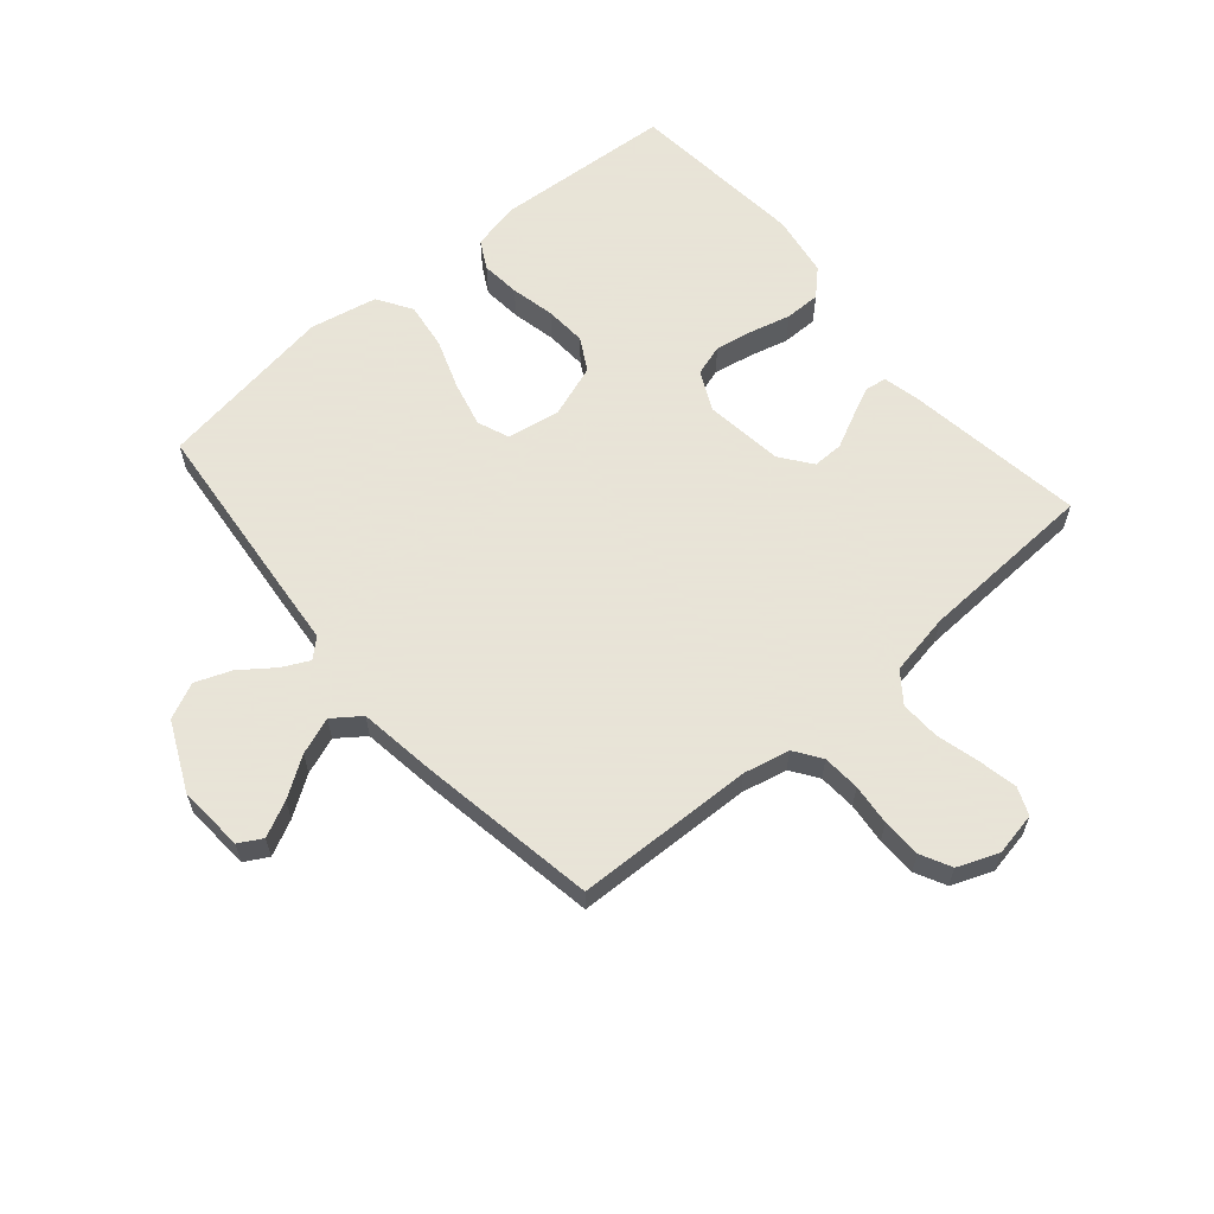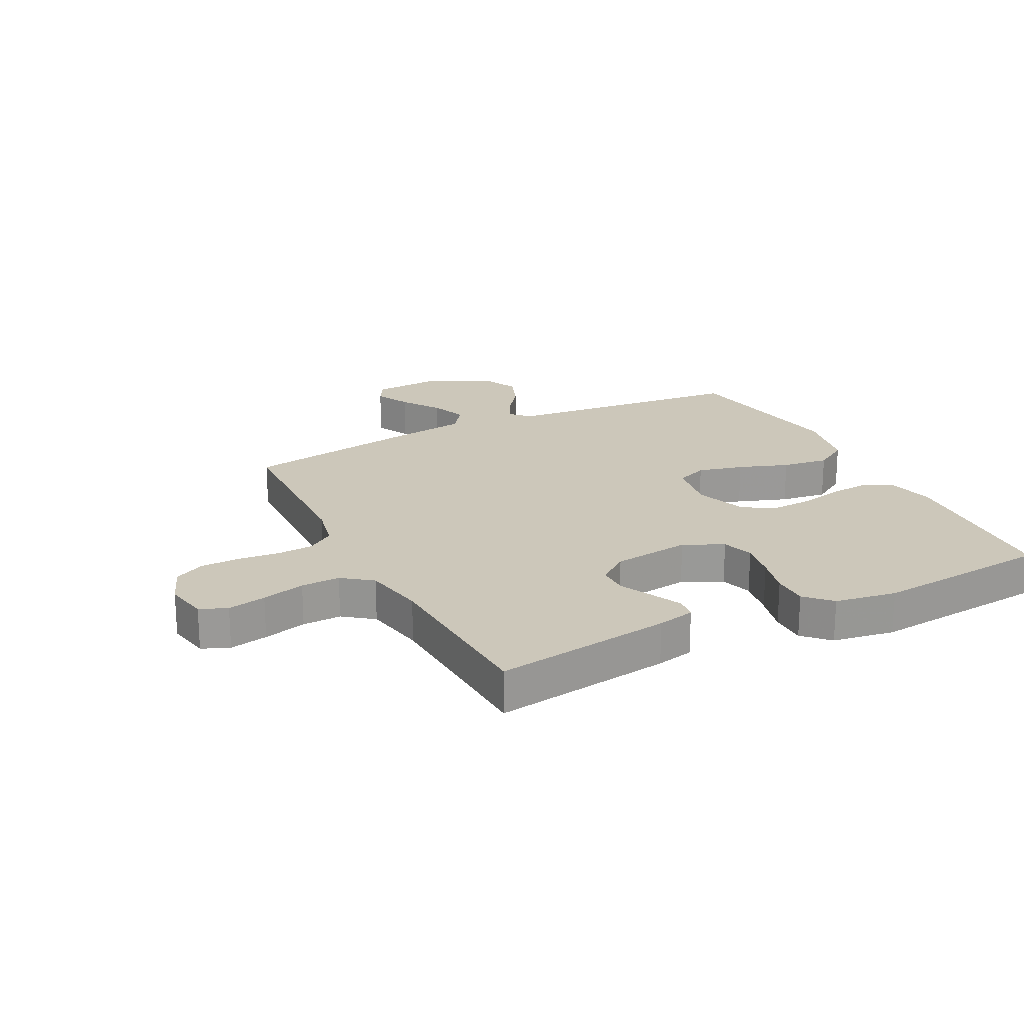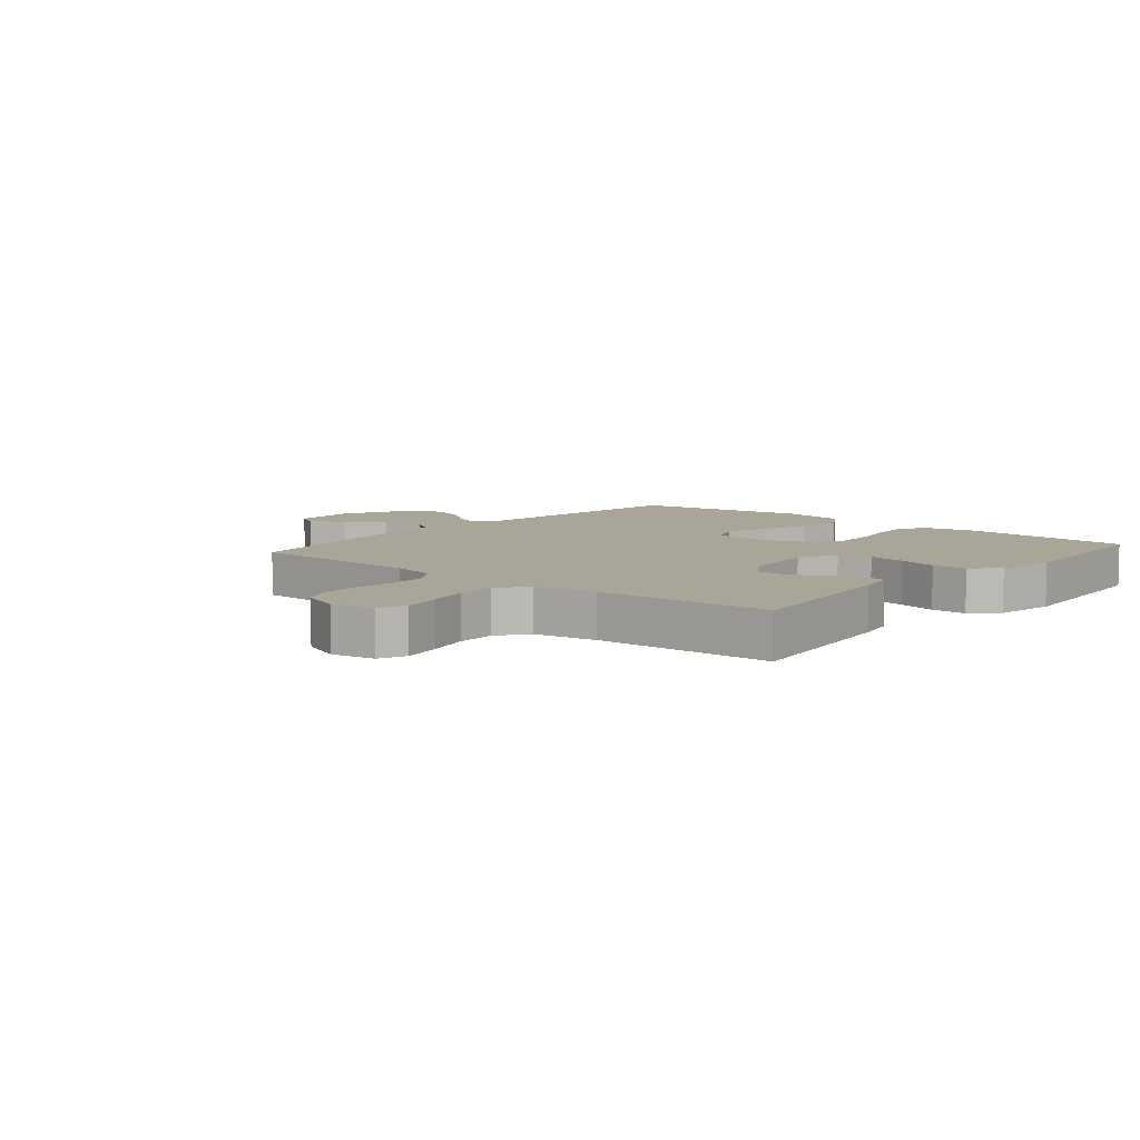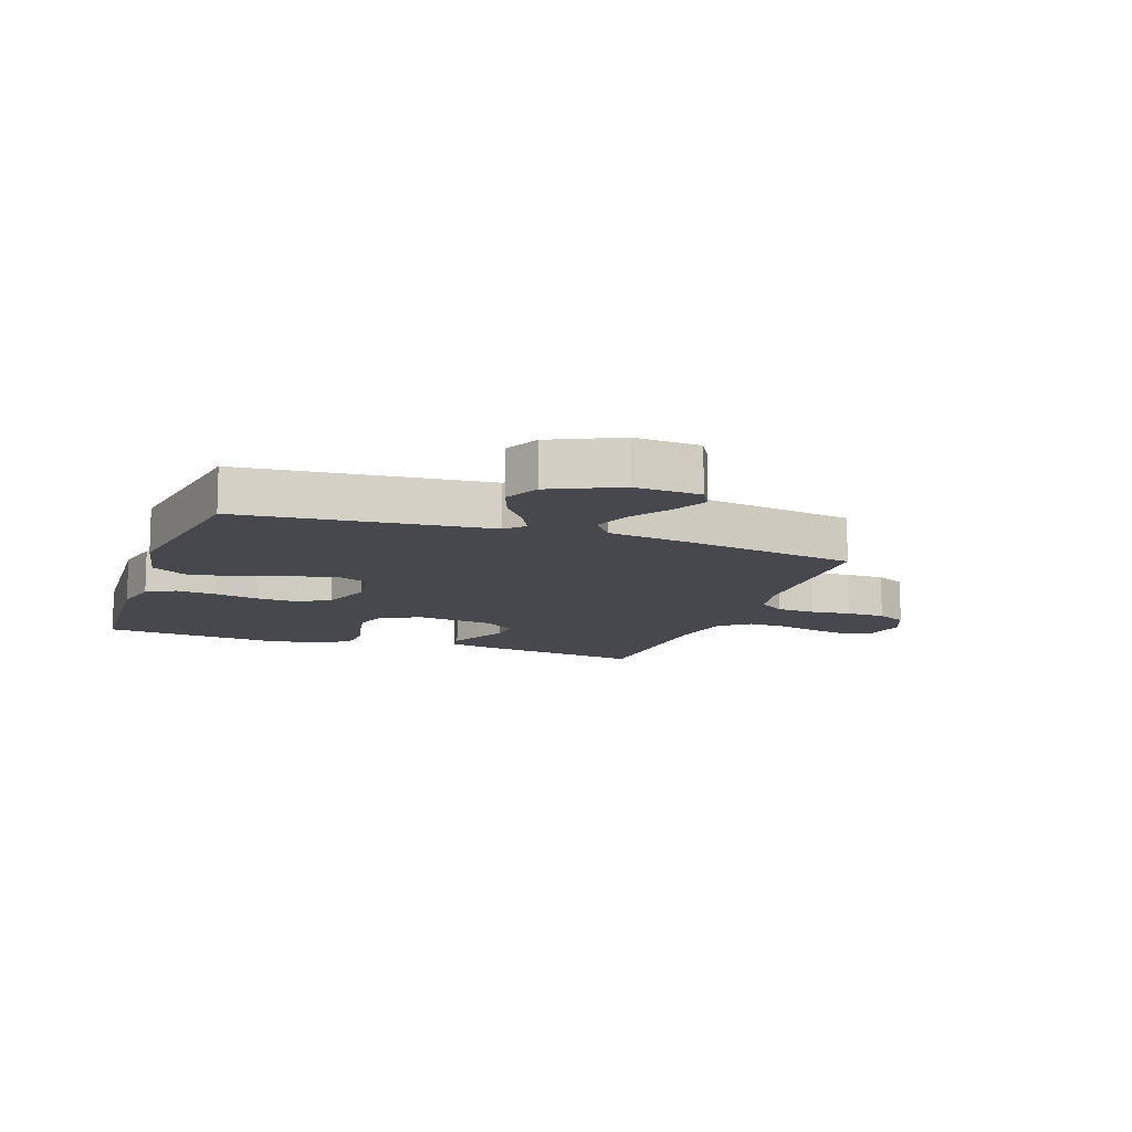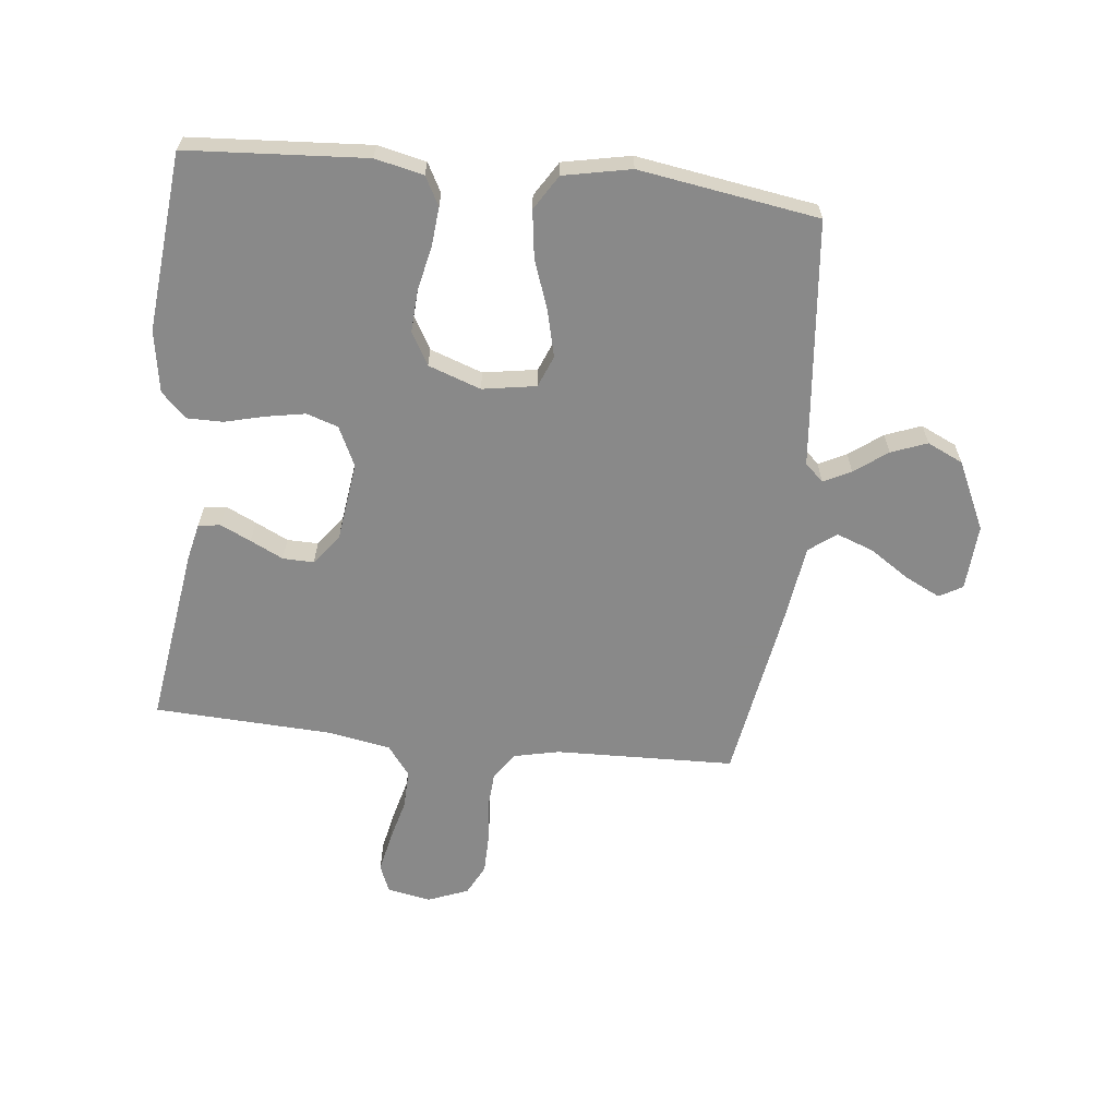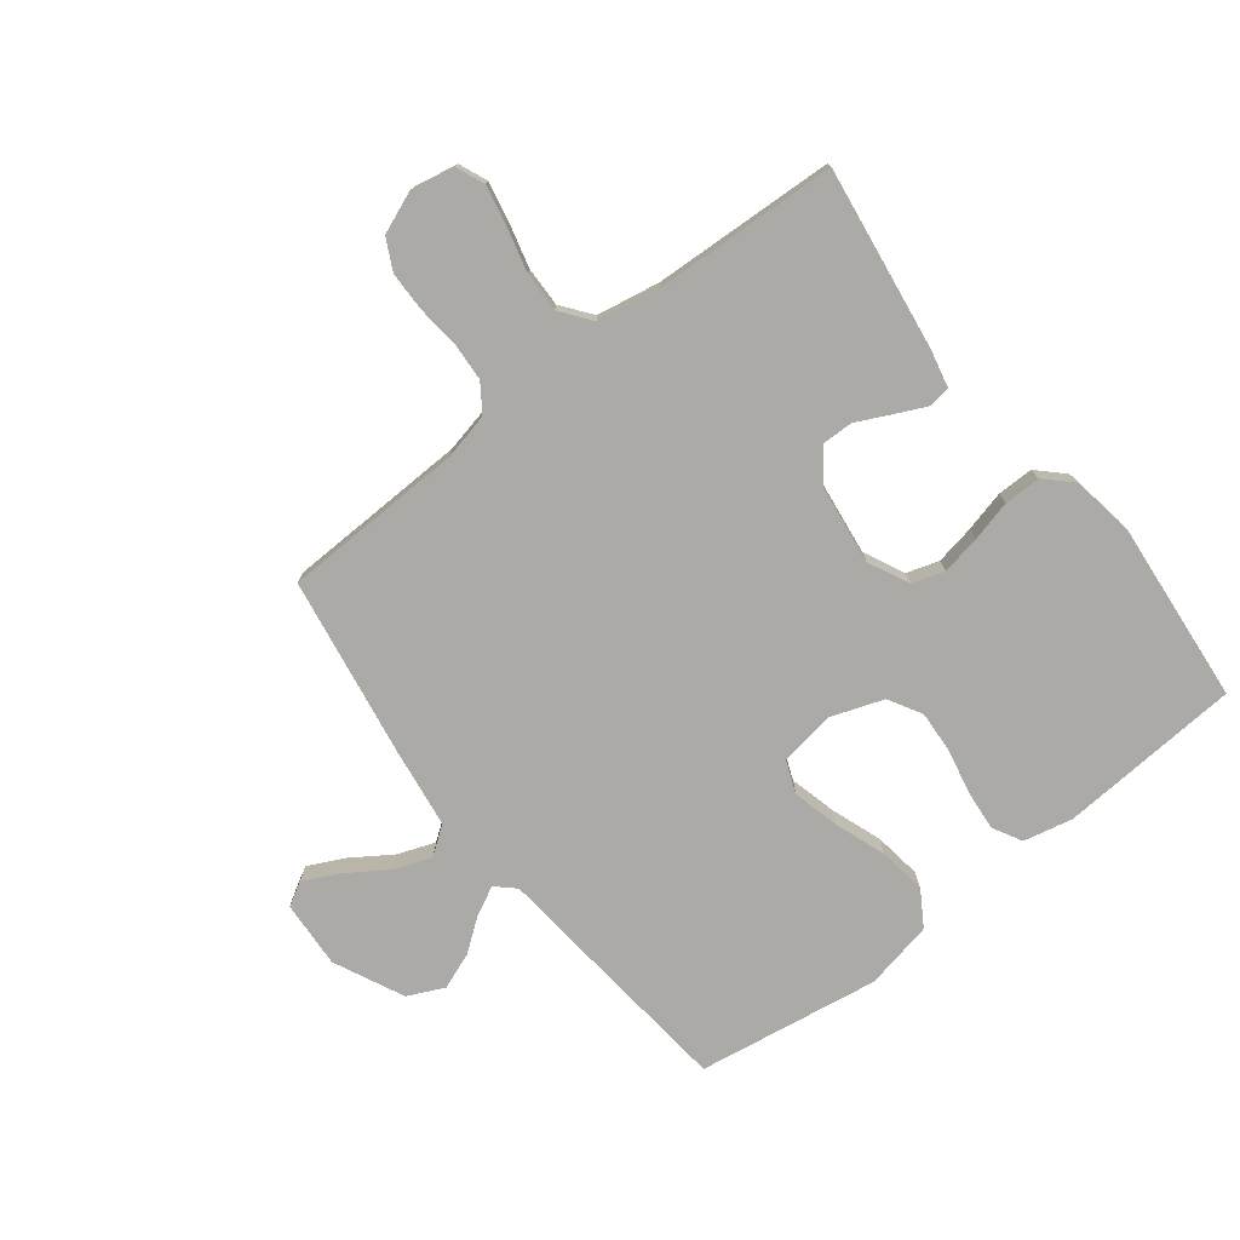
<metadata>
{"format":"obj","ext":"obj","renderer":"f3d","projection":"perspective","resolution":1024,"background":"white","views":[{"elev":61.4,"azim":49.5,"up":"+Y"},{"elev":21.3,"azim":153.0,"up":"+Y"},{"elev":7.4,"azim":130.4,"up":"+Y"},{"elev":-11.7,"azim":-19.5,"up":"+Y"},{"elev":-63.0,"azim":-96.3,"up":"+Y"},{"elev":-75.8,"azim":128.0,"up":"+Y"}]}
</metadata>
<code>
v -0.5 0.07 0.5
v -0.2 0.07 0.53
v -0.085 0.07 0.541
v -0.056 0.07 0.572
v -0.079 0.07 0.618
v -0.12 0.07 0.673
v -0.143 0.07 0.733
v -0.115 0.07 0.793
v 0 0.07 0.847
v 0.111 0.07 0.84
v 0.133 0.07 0.801
v 0.104 0.07 0.742
v 0.06 0.07 0.676
v 0.037 0.07 0.614
v 0.071 0.07 0.568
v 0.2 0.07 0.55
v 0.5 0.07 0.5
v 0.509 0.07 0.2
v 0.526 0.07 0.123
v 0.571 0.07 0.092
v 0.634 0.07 0.088
v 0.703 0.07 0.095
v 0.769 0.07 0.094
v 0.82 0.07 0.068
v 0.847 0.07 0
v 0.833 0.07 -0.073
v 0.787 0.07 -0.092
v 0.722 0.07 -0.079
v 0.649 0.07 -0.06
v 0.583 0.07 -0.058
v 0.533 0.07 -0.096
v 0.514 0.07 -0.2
v 0.5 0.07 -0.5
v 0.2 0.07 -0.457
v 0.137 0.07 -0.443
v 0.132 0.07 -0.406
v 0.156 0.07 -0.355
v 0.183 0.07 -0.3
v 0.184 0.07 -0.248
v 0.132 0.07 -0.209
v 0 0.07 -0.192
v -0.067 0.07 -0.224
v -0.084 0.07 -0.277
v -0.072 0.07 -0.342
v -0.055 0.07 -0.409
v -0.055 0.07 -0.469
v -0.096 0.07 -0.511
v -0.2 0.07 -0.528
v -0.5 0.07 -0.5
v -0.52 0.07 -0.2
v -0.502 0.07 -0.119
v -0.454 0.07 -0.093
v -0.388 0.07 -0.099
v -0.314 0.07 -0.115
v -0.244 0.07 -0.119
v -0.189 0.07 -0.088
v -0.158 0.07 0
v -0.173 0.07 0.09
v -0.226 0.07 0.111
v -0.303 0.07 0.092
v -0.387 0.07 0.062
v -0.466 0.07 0.051
v -0.524 0.07 0.087
v -0.547 0.07 0.2
v -0.5 0 0.5
v -0.2 0 0.53
v -0.085 0 0.541
v -0.056 0 0.572
v -0.079 0 0.618
v -0.12 0 0.673
v -0.143 0 0.733
v -0.115 0 0.793
v 0 0 0.847
v 0.111 0 0.84
v 0.133 0 0.801
v 0.104 0 0.742
v 0.06 0 0.676
v 0.037 0 0.614
v 0.071 0 0.568
v 0.2 0 0.55
v 0.5 0 0.5
v 0.509 0 0.2
v 0.526 0 0.123
v 0.571 0 0.092
v 0.634 0 0.088
v 0.703 0 0.095
v 0.769 0 0.094
v 0.82 0 0.068
v 0.847 0 0
v 0.833 0 -0.073
v 0.787 0 -0.092
v 0.722 0 -0.079
v 0.649 0 -0.06
v 0.583 0 -0.058
v 0.533 0 -0.096
v 0.514 0 -0.2
v 0.5 0 -0.5
v 0.2 0 -0.457
v 0.137 0 -0.443
v 0.132 0 -0.406
v 0.156 0 -0.355
v 0.183 0 -0.3
v 0.184 0 -0.248
v 0.132 0 -0.209
v 0 0 -0.192
v -0.067 0 -0.224
v -0.084 0 -0.277
v -0.072 0 -0.342
v -0.055 0 -0.409
v -0.055 0 -0.469
v -0.096 0 -0.511
v -0.2 0 -0.528
v -0.5 0 -0.5
v -0.52 0 -0.2
v -0.502 0 -0.119
v -0.454 0 -0.093
v -0.388 0 -0.099
v -0.314 0 -0.115
v -0.244 0 -0.119
v -0.189 0 -0.088
v -0.158 0 0
v -0.173 0 0.09
v -0.226 0 0.111
v -0.303 0 0.092
v -0.387 0 0.062
v -0.466 0 0.051
v -0.524 0 0.087
v -0.547 0 0.2
f 1 2 3
f 64 1 3
f 63 64 3
f 62 63 3
f 61 62 3
f 60 61 3
f 59 60 3 4
f 58 59 4
f 57 58 4
f 52 53 54
f 51 52 54
f 50 51 54
f 49 50 54
f 48 49 54
f 47 48 54
f 46 47 54
f 45 46 54
f 44 45 54
f 43 44 54 55
f 42 43 55 56
f 36 37 38
f 35 36 38
f 34 35 38
f 33 34 38
f 32 33 38
f 31 32 38 39
f 30 31 39 40
f 27 28 29
f 26 27 29
f 25 26 29
f 24 25 29
f 23 24 29
f 22 23 29
f 21 22 29
f 20 21 29 30
f 30 40 41
f 20 30 41
f 19 20 41
f 15 16 17 18
f 11 12 13
f 10 11 13
f 9 10 13
f 8 9 13
f 7 8 13
f 6 7 13
f 5 6 13
f 4 5 13 14
f 57 4 14 15
f 42 56 57
f 41 42 57
f 19 41 57
f 18 19 57
f 15 18 57
f 67 66 65
f 67 65 128
f 67 128 127
f 67 127 126
f 67 126 125
f 67 125 124
f 68 67 124 123
f 68 123 122
f 68 122 121
f 118 117 116
f 118 116 115
f 118 115 114
f 118 114 113
f 118 113 112
f 118 112 111
f 118 111 110
f 118 110 109
f 118 109 108
f 119 118 108 107
f 120 119 107 106
f 102 101 100
f 102 100 99
f 102 99 98
f 102 98 97
f 102 97 96
f 103 102 96 95
f 104 103 95 94
f 93 92 91
f 93 91 90
f 93 90 89
f 93 89 88
f 93 88 87
f 93 87 86
f 93 86 85
f 94 93 85 84
f 105 104 94
f 105 94 84
f 105 84 83
f 82 81 80 79
f 77 76 75
f 77 75 74
f 77 74 73
f 77 73 72
f 77 72 71
f 77 71 70
f 77 70 69
f 78 77 69 68
f 79 78 68 121
f 121 120 106
f 121 106 105
f 121 105 83
f 121 83 82
f 121 82 79
f 1 65 66 2
f 2 66 67 3
f 3 67 68 4
f 4 68 69 5
f 5 69 70 6
f 6 70 71 7
f 7 71 72 8
f 8 72 73 9
f 9 73 74 10
f 10 74 75 11
f 11 75 76 12
f 12 76 77 13
f 13 77 78 14
f 14 78 79 15
f 15 79 80 16
f 16 80 81 17
f 17 81 82 18
f 18 82 83 19
f 19 83 84 20
f 20 84 85 21
f 21 85 86 22
f 22 86 87 23
f 23 87 88 24
f 24 88 89 25
f 25 89 90 26
f 26 90 91 27
f 27 91 92 28
f 28 92 93 29
f 29 93 94 30
f 30 94 95 31
f 31 95 96 32
f 32 96 97 33
f 33 97 98 34
f 34 98 99 35
f 35 99 100 36
f 36 100 101 37
f 37 101 102 38
f 38 102 103 39
f 39 103 104 40
f 40 104 105 41
f 41 105 106 42
f 42 106 107 43
f 43 107 108 44
f 44 108 109 45
f 45 109 110 46
f 46 110 111 47
f 47 111 112 48
f 48 112 113 49
f 49 113 114 50
f 50 114 115 51
f 51 115 116 52
f 52 116 117 53
f 53 117 118 54
f 54 118 119 55
f 55 119 120 56
f 56 120 121 57
f 57 121 122 58
f 58 122 123 59
f 59 123 124 60
f 60 124 125 61
f 61 125 126 62
f 62 126 127 63
f 63 127 128 64
f 64 128 65 1

</code>
